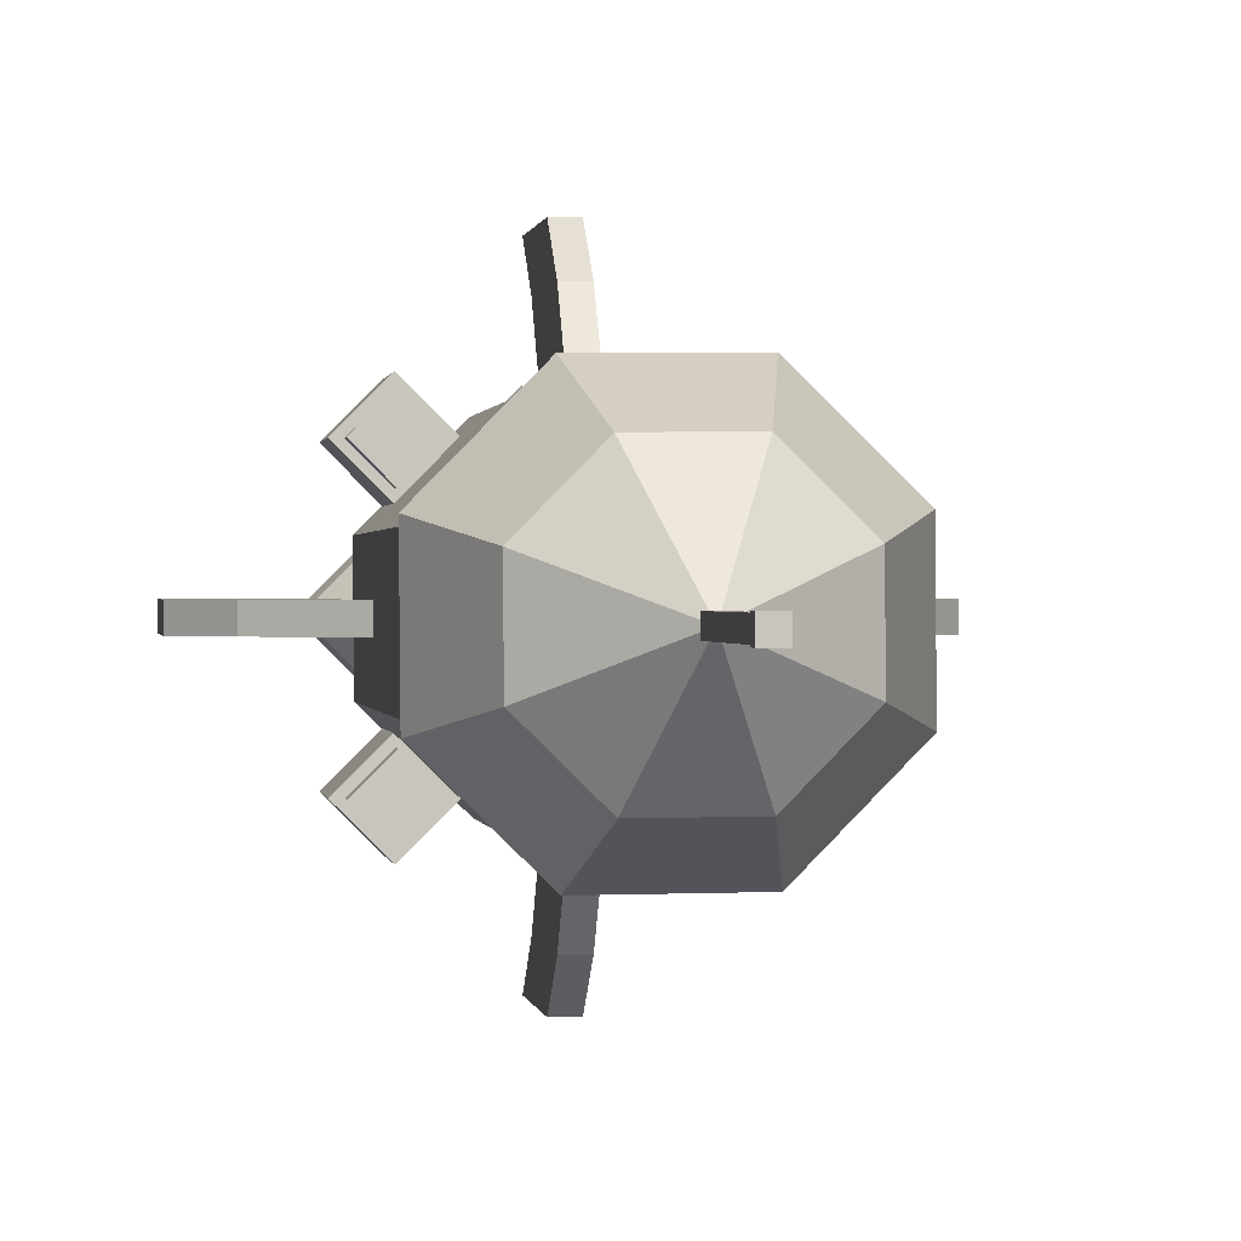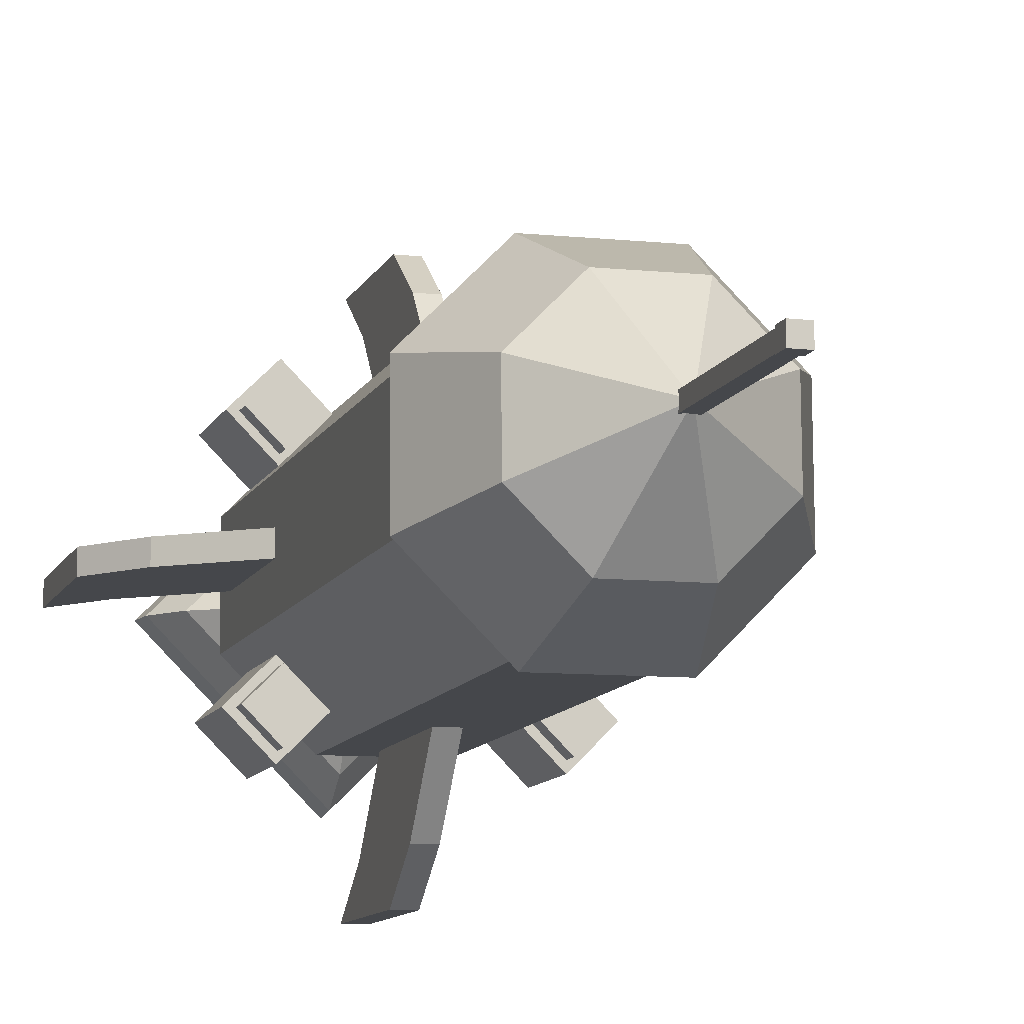
<metadata>
{"format":"obj","ext":"obj","renderer":"f3d","projection":"perspective","resolution":1024,"background":"white","views":[{"elev":0.4,"azim":173.0,"up":"+Z"},{"elev":-10.4,"azim":163.7,"up":"+Z"}]}
</metadata>
<code>
o Cube
v -0.05974 6.493 0.05974
v -0.05974 6.493 -0.05974
v -0.05974 6.374 0.05974
v 0.05974 6.493 -0.05974
v -0.05974 6.374 -0.05974
v 0.05974 6.493 0.05974
v 0.05974 6.374 -0.05974
v 0.05974 6.374 0.05974
f 1 2 3
f 2 4 5
f 4 6 7
f 6 1 8
f 3 5 8
f 6 4 1
f 2 5 3
f 4 7 5
f 6 8 7
f 1 3 8
f 5 7 8
f 4 2 1
o NoseCone
v -1.006 3.989 0.427
v -0.4094 3.989 1.013
v -0.6877 4.68 0.2919
v 0.4094 3.989 -1.013
v -0.427 3.989 -1.006
v 0.2798 4.68 -0.6927
v 1.013 3.989 0.4094
v 1.006 3.989 -0.427
v 0.6927 4.68 0.2799
v 0.427 3.989 1.006
v -0.2798 4.68 0.6927
v -0.6927 4.68 -0.2798
v -0.02268 5.204 -0.009161
v -0.2919 4.68 -0.6877
v -0.009556 5.204 -0.02251
v 0.6877 4.68 -0.2919
v 0.02251 5.204 -0.009555
v 0.2919 4.68 0.6877
v 0.009556 5.204 0.02251
v -1.013 3.989 -0.4094
v 0.02268 5.204 0.009163
v 0.009162 5.204 -0.02268
v -0.02251 5.204 0.009557
v -0.009162 5.204 0.02268
f 9 10 11
f 12 13 14
f 15 16 17
f 10 18 19
f 20 11 21
f 22 20 23
f 24 14 25
f 26 17 27
f 18 15 26
f 16 12 24
f 13 28 22
f 28 9 20
f 17 24 29
f 14 22 30
f 11 19 31
f 26 27 19
f 10 19 11
f 13 22 14
f 16 24 17
f 18 26 19
f 11 31 21
f 20 21 23
f 14 30 25
f 17 29 27
f 15 17 26
f 12 14 24
f 28 20 22
f 9 11 20
f 24 25 29
f 22 23 30
f 19 32 31
f 27 32 19
o Boosters
v 0.7949 0.942 1.014
v 0.5719 0.942 0.7913
v 0.7949 0.7939 1.014
v 0.7949 0.942 0.5684
v 0.5719 0.7939 0.7913
v 1.018 0.942 0.7913
v 0.7949 0.7939 0.5684
v 1.018 0.7939 0.7913
v 0.7951 0.7971 1.09
v 0.5005 0.7971 0.7951
v 0.7951 0.08256 1.09
v 0.7951 0.7971 0.5005
v 0.5005 0.08256 0.7951
v 1.09 0.7971 0.7951
v 0.7951 0.08256 0.5005
v 1.09 0.08256 0.7951
v -1.014 0.942 0.7949
v -0.7913 0.942 0.5719
v -1.014 0.7939 0.7949
v -0.5684 0.942 0.7949
v -0.7913 0.7939 0.5719
v -0.7913 0.942 1.018
v -0.5684 0.7939 0.7949
v -0.7913 0.7939 1.018
v -1.09 0.7971 0.7951
v -0.7951 0.7971 0.5005
v -1.09 0.08256 0.7951
v -0.5005 0.7971 0.7951
v -0.7951 0.08256 0.5005
v -0.7951 0.7971 1.09
v -0.5005 0.08256 0.7951
v -0.7951 0.08256 1.09
v 1.014 0.942 -0.7949
v 0.7913 0.942 -0.5719
v 1.014 0.7939 -0.7949
v 0.5684 0.942 -0.7949
v 0.7913 0.7939 -0.5719
v 0.7913 0.942 -1.018
v 0.5684 0.7939 -0.7949
v 0.7913 0.7939 -1.018
v 1.09 0.7971 -0.7951
v 0.7951 0.7971 -0.5005
v 1.09 0.08256 -0.7951
v 0.5005 0.7971 -0.7951
v 0.7951 0.08256 -0.5005
v 0.7951 0.7971 -1.09
v 0.5005 0.08256 -0.7951
v 0.7951 0.08256 -1.09
v -0.7949 0.942 -1.014
v -0.5719 0.942 -0.7913
v -0.7949 0.7939 -1.014
v -0.7949 0.942 -0.5684
v -0.5719 0.7939 -0.7913
v -1.018 0.942 -0.7913
v -0.7949 0.7939 -0.5684
v -1.018 0.7939 -0.7913
v -0.7951 0.7971 -1.09
v -0.5005 0.7971 -0.7951
v -0.7951 0.08256 -1.09
v -0.7951 0.7971 -0.5005
v -0.5005 0.08256 -0.7951
v -1.09 0.7971 -0.7951
v -0.7951 0.08256 -0.5005
v -1.09 0.08256 -0.7951
f 33 34 35
f 34 36 37
f 36 38 39
f 38 33 40
f 35 37 40
f 38 36 33
f 41 42 43
f 42 44 45
f 44 46 47
f 46 41 48
f 43 45 48
f 46 44 41
f 49 50 51
f 50 52 53
f 52 54 55
f 54 49 56
f 51 53 56
f 54 52 49
f 57 58 59
f 58 60 61
f 60 62 63
f 62 57 64
f 59 61 64
f 62 60 57
f 65 66 67
f 66 68 69
f 68 70 71
f 70 65 72
f 67 69 72
f 70 68 65
f 73 74 75
f 74 76 77
f 76 78 79
f 78 73 80
f 75 77 80
f 78 76 73
f 81 82 83
f 82 84 85
f 84 86 87
f 86 81 88
f 83 85 88
f 86 84 81
f 89 90 91
f 90 92 93
f 92 94 95
f 94 89 96
f 91 93 96
f 94 92 89
f 34 37 35
f 36 39 37
f 38 40 39
f 33 35 40
f 37 39 40
f 36 34 33
f 42 45 43
f 44 47 45
f 46 48 47
f 41 43 48
f 45 47 48
f 44 42 41
f 50 53 51
f 52 55 53
f 54 56 55
f 49 51 56
f 53 55 56
f 52 50 49
f 58 61 59
f 60 63 61
f 62 64 63
f 57 59 64
f 61 63 64
f 60 58 57
f 66 69 67
f 68 71 69
f 70 72 71
f 65 67 72
f 69 71 72
f 68 66 65
f 74 77 75
f 76 79 77
f 78 80 79
f 73 75 80
f 77 79 80
f 76 74 73
f 82 85 83
f 84 87 85
f 86 88 87
f 81 83 88
f 85 87 88
f 84 82 81
f 90 93 91
f 92 95 93
f 94 96 95
f 89 91 96
f 93 95 96
f 92 90 89
o Rocket
v 1.49 -0.2606 0.0811
v 1.49 -0.2606 -0.0811
v 1.805 -0.6795 0.0811
v 1.49 0.845 0.0811
v 0.8792 1.328 0.0811
v 0.8792 1.328 -0.0811
v 0.8792 0.2228 0.0811
v 1.49 0.845 -0.0811
v 0.8792 0.2228 -0.0811
v 1.805 0.4261 -0.0811
v 1.805 0.4261 0.0811
v 1.805 -0.6795 -0.0811
v -1.49 -0.2606 -0.0811
v -1.49 -0.2606 0.0811
v -1.805 -0.6795 -0.0811
v -1.49 0.845 -0.0811
v -0.8792 1.328 -0.0811
v -0.8792 1.328 0.0811
v -0.8792 0.2228 -0.0811
v -1.49 0.845 0.0811
v -0.8792 0.2228 0.0811
v -1.805 0.4261 0.0811
v -1.805 0.4261 -0.0811
v -1.805 -0.6795 0.0811
v -0.9272 0.0189 -0.3746
v -0.9205 0.0189 0.3907
v -0.9272 0.0189 -0.3746
v -0.3907 0.0189 -0.9205
v -0.3907 0.0189 -0.9205
v -0.8363 0.01862 0.355
v -0.8423 0.01862 -0.3403
v -0.8363 0.01862 0.355
v 0.8423 0.01862 0.3403
v 0.355 0.01862 0.8363
v 0.8423 0.01862 0.3403
v 0.9205 0.0189 -0.3907
v 0.3746 0.0189 -0.9272
v 0.9205 0.0189 -0.3907
v 0.3907 0.0189 0.9205
v 0.9272 0.0189 0.3746
v 0.3907 0.0189 0.9205
v -0.3403 0.01862 0.8423
v -0.007325 0.01862 -0.8393
v 0.3403 0.01862 -0.8423
v -0.007325 0.01862 -0.8393
v 0.8363 0.01862 -0.355
v 0.3403 0.01862 -0.8423
v 0.3746 -0.0777 -0.9272
v 0.9205 -0.0777 -0.3907
v 0.9272 -0.0777 0.3746
v 0.3907 -0.0777 0.9205
v -0.3746 -0.0777 0.9272
v -0.3746 0.0189 0.9272
v -0.9205 -0.0777 0.3907
v -0.9272 -0.0777 -0.3746
v -0.3907 -0.0777 -0.9205
v 0.2959 0.0189 0.9213
v 0.2959 0.0189 0.9213
v -0.2637 0.01862 0.8417
v -0.2637 0.01862 0.8417
v 0.9272 0.0189 0.3746
v -0.355 0.01862 -0.8363
v -0.8423 0.01862 -0.3403
v 0.8363 0.01862 -0.355
v 0.3746 0.0189 -0.9272
v -0.3403 0.01862 0.8423
v -0.9205 0.0189 0.3907
v -0.8423 3.988 -0.3403
v -0.355 3.988 -0.8363
v -0.5758 4.68 -0.2326
v 0.008744 5.204 0.0206
v -0.008383 5.204 0.02075
v 0.009556 5.204 0.02251
v 0.008383 5.204 -0.02075
v 0.0206 5.204 -0.008743
v 0.009162 5.204 -0.02268
v 0.3403 3.988 -0.8423
v 0.8363 3.988 -0.355
v 0.2326 4.68 -0.5758
v 0.8423 3.988 0.3403
v 0.5716 4.68 -0.2427
v 0.9205 3.989 -0.3907
v 0.3746 3.989 -0.9272
v 1.006 3.989 -0.427
v -0.8363 3.988 0.355
v -0.5716 4.68 0.2427
v -0.3746 3.989 0.9272
v 0.3907 3.989 0.9205
v -0.4094 3.989 1.013
v 0.02075 5.204 0.008384
v 0.02268 5.204 0.009163
v 0.9272 3.989 0.3746
v 0.427 3.989 1.006
v 0.5758 4.68 0.2326
v 0.2427 4.68 0.5717
v 0.01885 5.204 0.007617
v -0.0206 5.204 0.008745
v -0.02075 5.204 -0.008382
v -0.02251 5.204 0.009557
v -0.2326 4.68 0.5758
v -0.007616 5.204 0.01885
v -0.9205 3.989 0.3907
v -1.006 3.989 0.427
v -0.2427 4.68 -0.5716
v -0.01885 5.204 -0.007615
v -0.008744 5.204 -0.0206
v -0.02268 5.204 -0.009161
v -0.3403 3.988 0.8423
v -0.3907 3.989 -0.9205
v 0.4094 3.989 -1.013
v 0.355 3.988 0.8363
v 0.02251 5.204 -0.009555
v 1.013 3.989 0.4094
v -0.005007 4.68 -0.5737
v 0.007616 5.204 -0.01885
v 0.2959 1.949 0.9213
v 0.3907 1.949 0.9205
v 0.2959 2.763 0.9213
v -0.01871 5.204 0.007945
v -0.009162 5.204 0.02268
v 0.01871 5.204 -0.007943
v -0.009556 5.204 -0.02251
v -0.9272 3.989 -0.3746
v -1.013 3.989 -0.4094
v -0.279 0.0189 0.9263
v -0.3746 0.0189 0.9272
v -0.427 3.989 -1.006
v -0.279 0.0189 0.9263
v 0.1442 4.68 0.5725
v 0.007944 5.204 0.01871
v 0.05182 6.39 0.05182
v 0.05182 6.39 -0.05181
v -0.05182 6.39 0.05182
v 0.05182 5.141 0.05182
v 0.05182 5.141 -0.05181
v -0.05182 6.39 -0.05181
v -0.05182 5.141 -0.05181
v -0.05182 5.141 0.05182
v -0.3746 1.949 0.9272
v -0.279 1.949 0.9263
v -0.3746 2.763 0.9272
v 0.3907 2.763 0.9205
v -0.355 2.744 -0.8363
v 0.8363 2.744 -0.355
v 0.355 2.744 0.8363
v 0.211 3.988 0.8375
v -0.8423 2.744 -0.3403
v -0.279 2.763 0.9263
v -0.2738 2.765 0.8417
v 0.8423 2.744 0.3403
v 0.3403 2.744 -0.8423
v -0.007325 3.988 -0.8393
v -0.2738 1.965 0.8417
v -0.3403 1.992 0.8423
v -0.3403 2.744 0.8423
v -0.355 0.01862 -0.8363
v 0.211 0.01862 0.8375
v 0.211 0.01862 0.8375
v 0.2935 2.765 0.8375
v 0.355 0.01862 0.8363
v 0.355 1.992 0.8363
v 0.2935 1.965 0.8375
v -0.8363 2.744 0.355
v 0.1509 -0.3235 -0.3734
v 0.3708 -0.3235 -0.1574
v 0.3734 -0.3235 0.1509
v -0.1574 -0.3235 -0.3708
v -0.3734 -0.3235 -0.1509
v -0.3708 -0.3235 0.1574
v -0.1509 -0.3235 0.3734
v -0.279 -0.0777 0.9263
v -0.5076 -0.8437 -0.074
v -0.5816 -0.8437 3.7e-05
v -0.3528 -0.6592 -0.000582
v -0.9654 -1.323 0.1397
v -0.9183 -1.07 0.000978
v -1.104 -1.323 0.001495
v -0.5353 -0.3848 0.07689
v -0.612 -0.3848 0.000142
v 0.07295 -0.8437 -0.5086
v 8e-06 -0.8437 -0.5816
v 0.000673 -0.6592 -0.3541
v -0.5087 -0.8437 0.07298
v -0.5341 -0.1627 -0.07775
v -0.612 -0.1627 0.000142
v 0.000673 -0.6592 0.3529
v 8e-06 -0.8437 0.5817
v 0.07404 -0.8437 0.5076
v -0.5341 -0.3848 -0.07775
v 0.114 -1.07 -0.8013
v -0.001003 -1.07 -0.9163
v 0.1367 -1.323 -0.9624
v -0.001559 -1.323 -1.101
v 0.07664 -0.3848 -0.535
v -0.000105 -0.3848 -0.6118
v -0.000105 -0.1627 -0.6118
v -0.001003 -1.07 0.9183
v 0.1158 -1.07 0.8015
v 0.01058 -1.531 -1.053
v 1.053 -1.531 -0.01016
v 0.007897 -1.378 -0.7856
v -0.001646 -1.531 -1.129
v 0.000212 -1.531 1.043
v 0.000158 -1.378 0.7781
v -0.8032 -1.07 0.116
v -1.132 -1.531 0.001576
v -1.042 -1.531 0.000208
v -1.088 -1.531 0.04592
v -0.001646 -1.531 1.132
v -0.04552 -1.531 1.089
v 0.0427 -1.531 -1.085
v 1.085 -1.531 -0.0423
v -0.7778 -1.378 0.000155
v -0.001559 -1.323 1.104
v 0.1423 -1.531 0.9884
v 0.1387 -1.323 0.9633
v -0.000105 -0.1627 0.6121
v -0.000105 -0.3848 0.6121
v 0.07779 -0.1627 0.5342
v 0.7859 -1.378 -0.007584
v -0.9633 -1.323 -0.1388
v -0.9885 -1.531 -0.1424
v -0.8015 -1.07 -0.1158
v 0.07779 -0.3848 0.5342
v 0.0811 -0.2606 -1.49
v -0.0811 -0.2606 -1.49
v 0.0811 -0.6795 -1.805
v 0.0811 0.845 -1.49
v 0.0811 1.328 -0.8792
v -0.0811 1.328 -0.8792
v 0.0811 0.2228 -0.8792
v -0.0811 0.845 -1.49
v -0.0811 0.2228 -0.8792
v -0.0811 0.4261 -1.805
v 0.0811 0.4261 -1.805
v -0.0811 -0.6795 -1.805
v -0.0811 -0.2606 1.49
v 0.0811 -0.2606 1.49
v -0.0811 -0.6795 1.805
v -0.0811 0.845 1.49
v -0.0811 1.328 0.8792
v 0.0811 1.328 0.8792
v -0.0811 0.2228 0.8792
v 0.0811 0.845 1.49
v 0.0811 0.2228 0.8792
v 0.0811 0.4261 1.805
v -0.0811 0.4261 1.805
v 0.0811 -0.6795 1.805
v -0.007944 5.204 -0.01871
v -0.000164 5.204 -0.01878
v -0.1802 4.68 0.5753
v 0.004722 5.204 0.01874
v -0.0059 5.204 0.01884
v -0.355 1.992 -0.8363
v -0.8423 1.992 -0.3403
v 0.8363 1.992 -0.355
v 0.3403 1.992 -0.8423
v -0.2637 3.988 0.8417
v -0.8363 1.992 0.355
v 0.8423 1.992 0.3403
v 0.1574 -0.3235 0.3708
v -0.1124 -0.3235 0.3731
v 0.1192 -0.3235 0.3711
v 0.2959 -0.0777 0.9213
v -0.06727 -0.8437 -0.5143
v -0.04021 -0.6592 -0.3132
v -0.3078 -0.6592 -0.04558
v -0.1393 -1.323 0.9658
v -0.1157 -1.07 0.8036
v -0.0766 -0.3848 0.5356
v -0.04351 -0.6592 0.3087
v -0.3085 -0.6592 0.04375
v 0.5089 -0.8437 -0.07266
v 0.5816 -0.8437 3.7e-05
v 0.3542 -0.6592 -0.000582
v 0.31 -0.6592 -0.04477
v 0.04501 -0.6592 -0.3097
v -0.07269 -0.8437 0.509
v -0.07089 -0.1627 -0.541
v -0.07089 -0.3848 -0.541
v 0.5143 -0.8437 0.06731
v 0.3133 -0.6592 0.04031
v 0.04567 -0.6592 0.3079
v 0.8016 -1.07 -0.1137
v 0.9163 -1.07 0.000978
v 0.9628 -1.323 -0.1363
v 1.101 -1.323 0.001495
v 0.07664 -0.1627 -0.535
v 0.6118 -0.3848 0.000142
v 0.5353 -0.1627 -0.07635
v 0.6118 -0.1627 0.000142
v 0.5353 -0.3848 -0.07635
v 0.8102 -1.07 0.1071
v 1.129 -1.531 0.001576
v -0.1324 -1.531 -0.9984
v 0.9984 -1.531 0.1324
v 0.973 -1.323 0.129
v 0.5411 -0.3848 0.07092
v 0.5411 -0.1627 0.07092
v -0.129 -1.323 -0.9731
v -0.1071 -1.07 -0.8102
v -0.5353 -0.1627 0.07689
v -0.0766 -0.1627 0.5356
f 97 98 99
f 100 101 97
f 101 102 103
f 102 104 98
f 98 97 105
f 102 101 104
f 106 107 108
f 100 97 99
f 104 100 106
f 98 104 108
f 109 110 111
f 112 113 109
f 113 114 115
f 114 116 110
f 110 109 117
f 114 113 116
f 118 119 120
f 112 109 111
f 116 112 118
f 110 116 120
f 121 122 123
f 124 121 125
f 126 127 128
f 129 130 131
f 132 133 134
f 135 136 137
f 138 127 126
f 139 140 141
f 140 142 143
f 144 133 145
f 145 132 146
f 146 136 147
f 148 149 150
f 150 122 151
f 152 124 144
f 151 121 152
f 153 135 154
f 155 138 156
f 136 132 157
f 127 158 159
f 142 129 160
f 133 124 161
f 138 126 162
f 122 149 163
f 164 165 166
f 167 168 169
f 170 171 172
f 173 174 175
f 174 176 177
f 178 179 180
f 181 164 182
f 183 184 185
f 186 167 187
f 184 188 189
f 190 191 192
f 193 194 195
f 196 182 197
f 198 183 199
f 166 200 201
f 194 202 203
f 204 181 196
f 179 205 206
f 176 207 190
f 171 186 208
f 188 178 209
f 210 175 211
f 212 213 214
f 182 166 215
f 168 193 216
f 177 190 217
f 175 177 211
f 202 170 218
f 219 198 220
f 149 221 222
f 205 219 223
f 222 148 137
f 221 153 224
f 225 226 191
f 227 228 229
f 227 229 230
f 228 227 231
f 232 228 233
f 229 232 234
f 235 236 237
f 157 134 188
f 134 161 178
f 161 125 179
f 137 157 184
f 125 123 205
f 123 163 219
f 184 183 238
f 163 222 198
f 137 213 222
f 239 165 164
f 240 174 173
f 241 242 207
f 243 164 181
f 244 236 245
f 241 207 176
f 246 176 174
f 247 173 248
f 249 250 251
f 158 139 252
f 253 155 254
f 244 245 255
f 214 255 212
f 130 253 256
f 248 173 175
f 254 257 256
f 242 191 207
f 236 212 258
f 257 258 241
f 259 181 204
f 260 261 262
f 152 144 263
f 151 152 264
f 150 151 265
f 148 150 266
f 146 147 262
f 145 146 261
f 144 145 260
f 266 267 148
f 268 269 270
f 271 272 273
f 270 274 275
f 276 277 278
f 270 269 279
f 280 275 281
f 282 283 284
f 270 275 285
f 277 286 287
f 287 288 289
f 290 291 292
f 283 293 294
f 295 296 297
f 289 288 298
f 296 299 300
f 269 272 301
f 271 273 302
f 303 304 302
f 305 306 299
f 303 299 304
f 307 308 296
f 303 295 309
f 310 305 311
f 312 293 310
f 313 314 315
f 297 316 309
f 273 272 317
f 290 278 291
f 302 273 318
f 299 303 309
f 269 319 272
f 275 274 281
f 282 320 314
f 321 322 323
f 324 325 321
f 325 326 327
f 326 328 322
f 322 321 329
f 326 325 328
f 330 331 332
f 324 321 323
f 328 324 330
f 322 328 332
f 333 334 335
f 336 337 333
f 337 338 339
f 338 340 334
f 334 333 341
f 338 337 340
f 342 343 344
f 336 333 335
f 340 336 342
f 334 340 344
f 98 108 99
f 101 103 97
f 102 105 103
f 105 102 98
f 97 103 105
f 101 100 104
f 107 99 108
f 107 100 99
f 100 107 106
f 104 106 108
f 110 120 111
f 113 115 109
f 114 117 115
f 117 114 110
f 109 115 117
f 113 112 116
f 119 111 120
f 119 112 111
f 112 119 118
f 116 118 120
f 122 163 123
f 121 123 125
f 127 159 128
f 130 256 131
f 133 161 134
f 136 157 137
f 142 140 129
f 138 158 127
f 129 140 130
f 139 158 138
f 140 139 130
f 139 138 130
f 138 155 130
f 155 253 130
f 140 143 141
f 142 160 143
f 133 132 145
f 132 136 146
f 136 135 147
f 149 122 150
f 122 121 151
f 124 133 144
f 121 124 152
f 135 137 154
f 138 162 156
f 132 134 157
f 158 252 159
f 129 131 160
f 124 125 161
f 126 128 162
f 149 222 163
f 165 200 166
f 168 216 169
f 171 208 172
f 174 177 175
f 176 190 177
f 179 206 180
f 164 166 182
f 184 189 185
f 167 169 187
f 188 209 189
f 191 226 192
f 194 203 195
f 182 215 197
f 183 185 199
f 200 345 201
f 202 218 203
f 181 182 196
f 205 223 206
f 207 191 190
f 186 187 208
f 178 180 209
f 200 210 345
f 210 211 346
f 345 210 346
f 213 238 214
f 166 201 215
f 193 195 216
f 190 192 217
f 177 217 211
f 170 172 218
f 198 199 220
f 221 224 222
f 219 220 223
f 148 147 137
f 153 154 224
f 225 347 226
f 347 196 197
f 226 347 348
f 347 197 349
f 348 347 349
f 228 232 229
f 229 234 230
f 227 230 231
f 228 231 233
f 232 233 234
f 236 244 237
f 134 178 188
f 161 179 178
f 125 205 179
f 157 188 184
f 123 219 205
f 163 198 219
f 183 237 238
f 222 183 198
f 213 235 222
f 239 164 243
f 350 239 243
f 350 243 351
f 252 350 159
f 350 351 159
f 240 173 247
f 352 240 247
f 352 247 353
f 160 352 143
f 352 353 143
f 241 354 242
f 251 204 354
f 245 251 354
f 255 245 354
f 241 255 354
f 243 181 259
f 351 243 259
f 351 259 355
f 159 351 128
f 351 355 128
f 236 249 245
f 241 176 246
f 257 241 246
f 257 246 356
f 256 257 131
f 257 356 131
f 246 174 240
f 356 246 240
f 356 240 352
f 131 356 160
f 356 352 160
f 239 248 165
f 247 248 239
f 353 247 239
f 353 239 350
f 143 353 350
f 141 143 350
f 252 141 350
f 245 249 251
f 139 141 252
f 155 156 254
f 214 244 255
f 255 258 212
f 253 254 256
f 165 248 200
f 248 175 210
f 200 248 210
f 254 156 257
f 156 162 250
f 156 250 249
f 257 156 258
f 156 249 258
f 242 354 191
f 354 204 196
f 191 354 225
f 354 196 347
f 225 354 347
f 249 236 258
f 258 255 241
f 259 204 251
f 355 259 251
f 355 251 250
f 128 355 162
f 355 250 162
f 263 260 264
f 260 262 264
f 264 266 265
f 262 357 264
f 264 358 266
f 357 359 264
f 359 358 264
f 144 260 263
f 152 263 264
f 151 264 265
f 150 265 266
f 147 357 262
f 146 262 261
f 145 261 260
f 360 267 266
f 147 360 357
f 357 360 359
f 360 266 358
f 359 360 358
f 361 268 270
f 277 361 278
f 278 361 362
f 361 270 363
f 362 361 363
f 293 364 310
f 301 272 271
f 293 365 364
f 365 301 364
f 301 271 364
f 270 366 274
f 366 282 314
f 367 282 366
f 368 367 366
f 270 368 366
f 369 276 278
f 370 369 371
f 371 369 372
f 369 278 373
f 372 369 373
f 270 279 374
f 282 374 283
f 367 374 282
f 368 270 374
f 367 368 374
f 285 275 280
f 291 375 292
f 291 376 375
f 376 285 375
f 285 280 375
f 282 284 377
f 371 377 370
f 378 377 371
f 379 282 377
f 378 379 377
f 270 285 376
f 278 376 291
f 362 376 278
f 363 270 376
f 362 363 376
f 380 370 381
f 286 370 380
f 277 276 286
f 276 369 286
f 369 370 286
f 382 381 383
f 287 286 288
f 380 381 382
f 286 380 382
f 288 286 382
f 290 292 384
f 385 386 387
f 385 388 386
f 388 290 386
f 290 384 386
f 370 389 381
f 370 294 389
f 284 283 294
f 377 284 294
f 370 377 294
f 296 316 297
f 382 383 390
f 298 288 307
f 382 390 308
f 288 382 308
f 307 288 308
f 316 296 300
f 283 365 293
f 283 301 365
f 279 269 301
f 374 279 301
f 283 374 301
f 310 364 305
f 271 302 304
f 305 364 306
f 364 271 306
f 271 304 306
f 307 295 298
f 303 302 318
f 303 318 391
f 295 303 391
f 298 295 391
f 390 296 308
f 311 305 299
f 392 311 299
f 390 392 296
f 392 299 296
f 299 306 304
f 295 307 296
f 295 297 309
f 312 310 311
f 383 392 390
f 383 393 392
f 393 312 392
f 312 311 392
f 383 381 393
f 312 294 293
f 381 389 393
f 389 294 393
f 294 312 393
f 314 320 315
f 394 385 387
f 394 387 395
f 320 394 315
f 394 395 315
f 316 300 309
f 396 287 289
f 272 319 317
f 397 287 396
f 319 397 396
f 317 319 396
f 388 278 290
f 385 371 388
f 371 372 388
f 372 373 388
f 373 278 388
f 273 317 318
f 391 289 298
f 396 289 391
f 317 396 391
f 318 317 391
f 300 299 309
f 397 277 287
f 319 277 397
f 269 268 319
f 268 361 319
f 361 277 319
f 281 274 398
f 366 314 313
f 366 313 399
f 274 366 398
f 366 399 398
f 282 394 320
f 371 385 394
f 378 371 394
f 379 378 394
f 282 379 394
f 322 332 323
f 325 327 321
f 326 329 327
f 329 326 322
f 321 327 329
f 325 324 328
f 331 323 332
f 331 324 323
f 324 331 330
f 328 330 332
f 334 344 335
f 337 339 333
f 338 341 339
f 341 338 334
f 333 339 341
f 337 336 340
f 343 335 344
f 343 336 335
f 336 343 342
f 340 342 344

</code>
